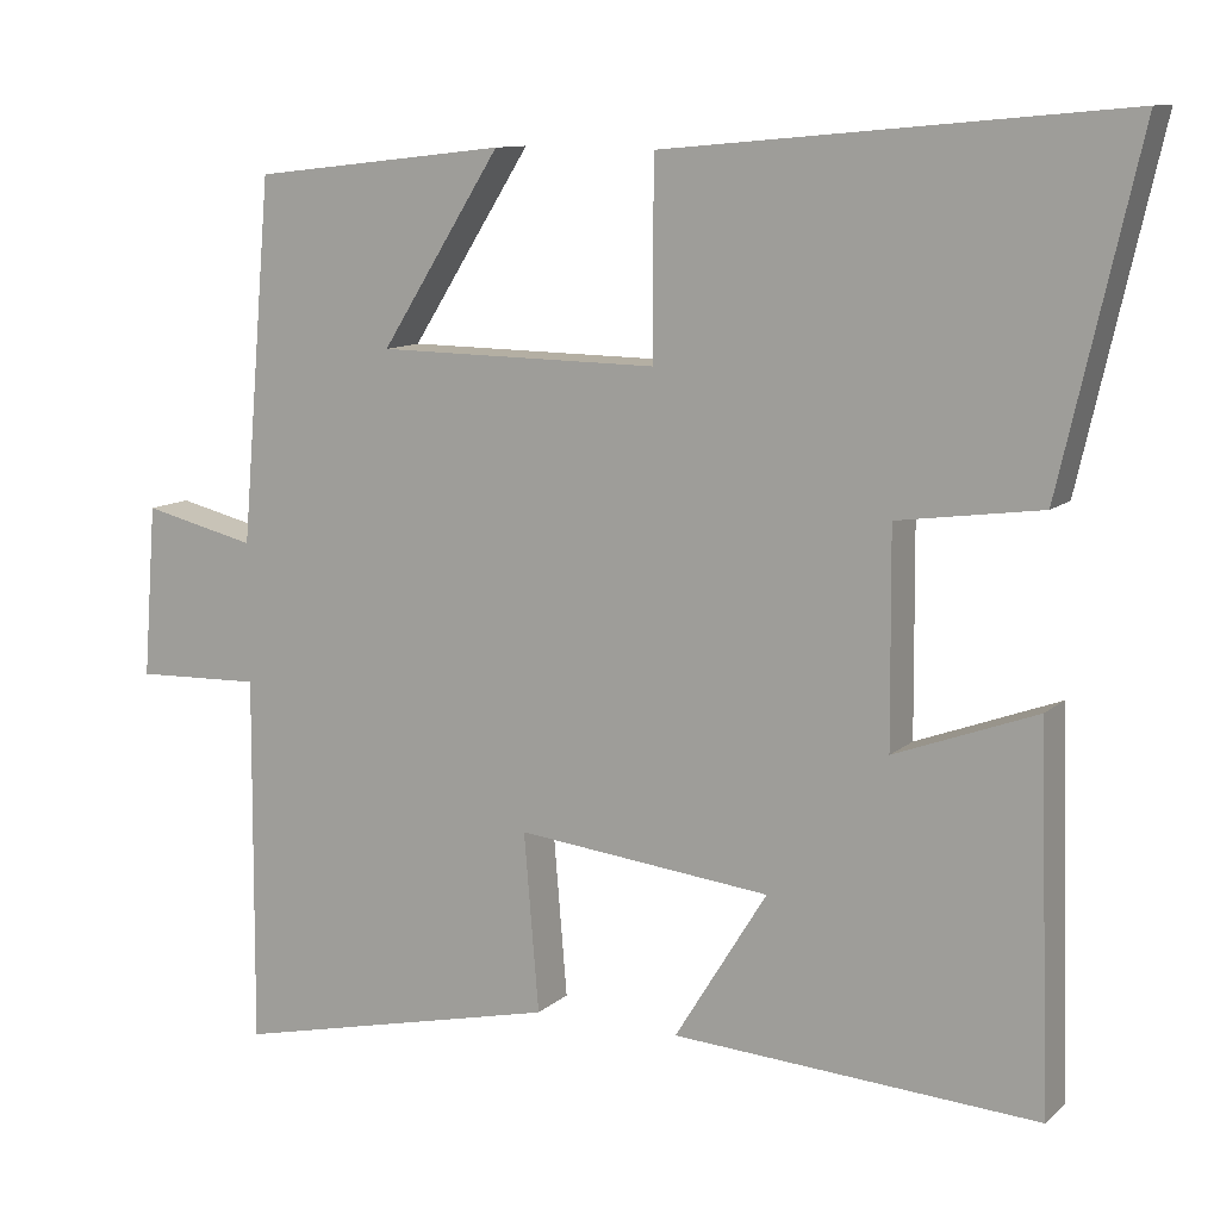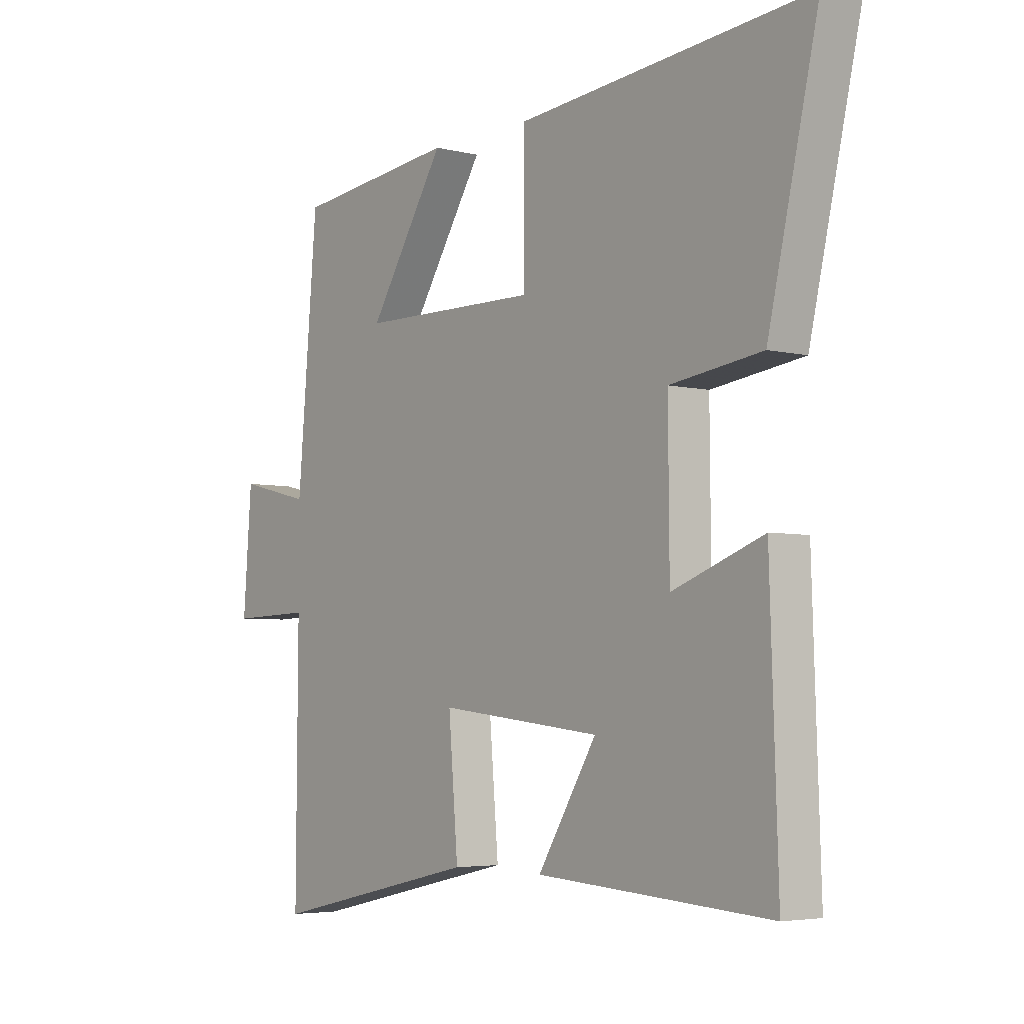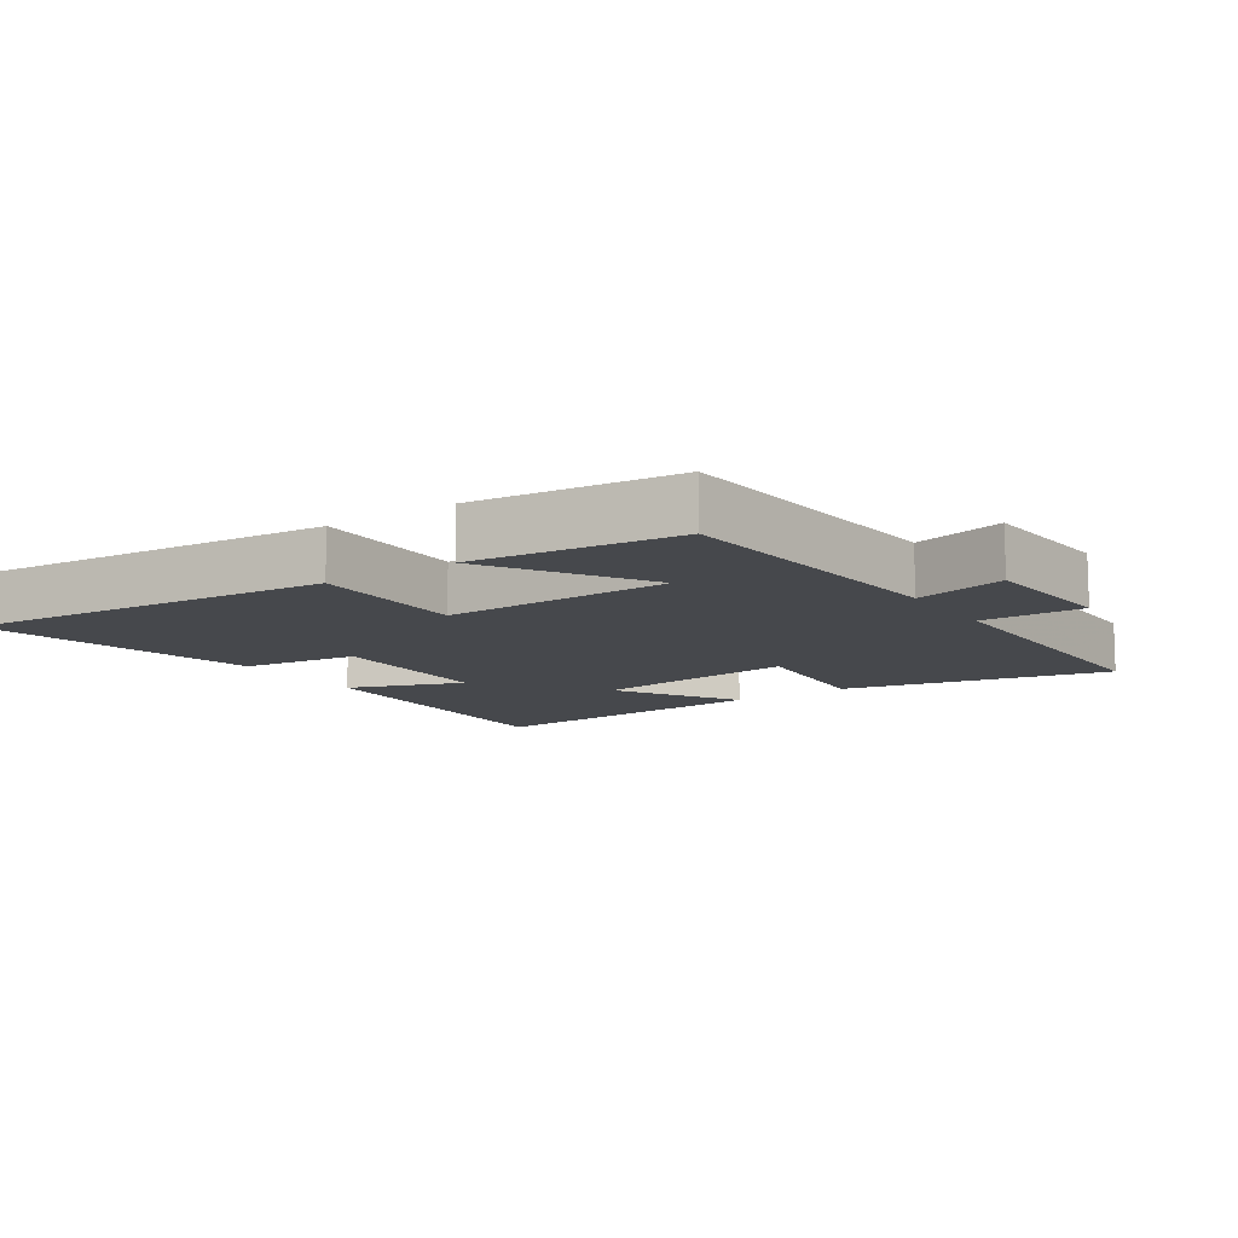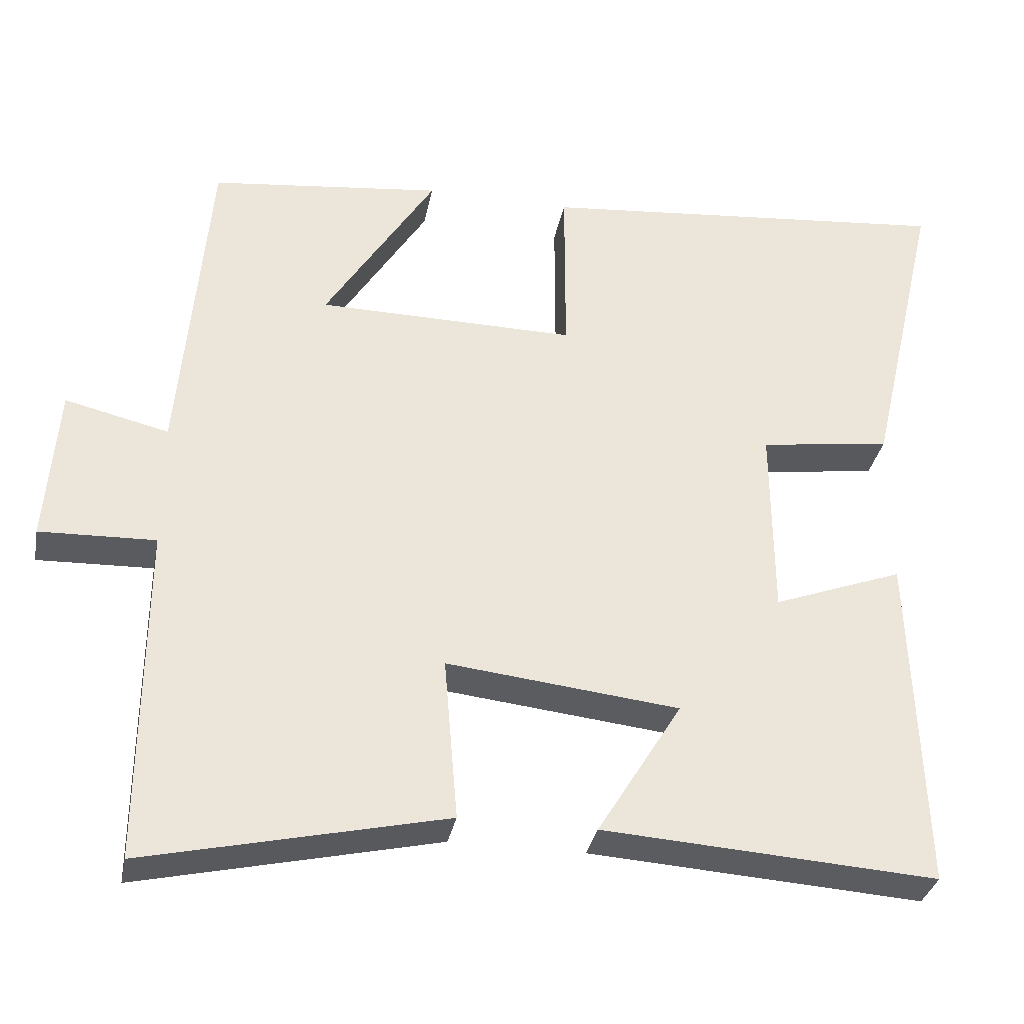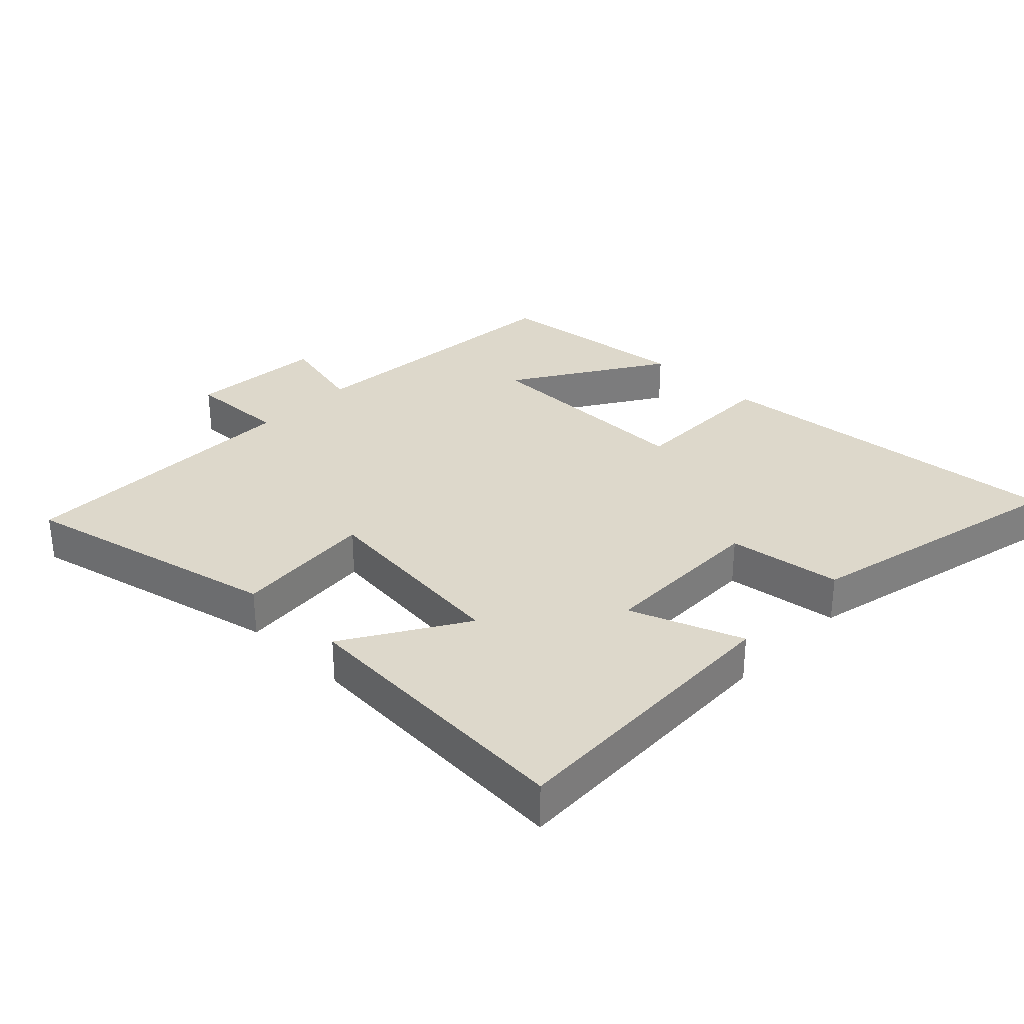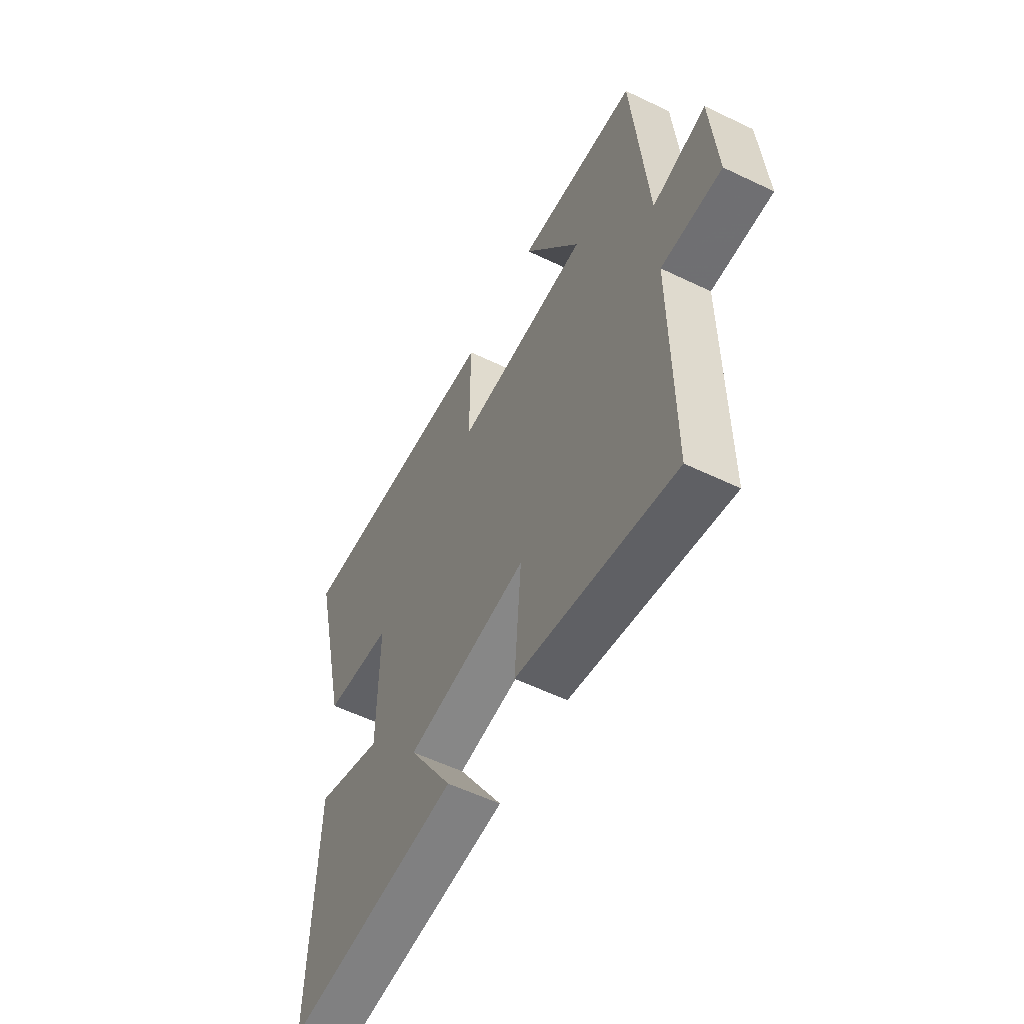
<metadata>
{"format":"obj","ext":"obj","renderer":"f3d","projection":"perspective","resolution":1024,"background":"white","views":[{"elev":10.8,"azim":-152.9,"up":"+Z"},{"elev":-4.5,"azim":-128.3,"up":"+Z"},{"elev":-11.4,"azim":34.1,"up":"+Y"},{"elev":-33.0,"azim":169.1,"up":"+Z"},{"elev":31.5,"azim":-136.0,"up":"+Y"},{"elev":-56.5,"azim":63.3,"up":"+Z"}]}
</metadata>
<code>
v 0.503 0.07 -0.59
v 0.105 0.07 -0.5
v 0.123 0.07 -0.284
v -0.185 0.07 -0.318
v -0.073 0.07 -0.5
v -0.515 0.07 -0.529
v -0.5 0.07 -0.078
v -0.328 0.07 -0.142
v -0.326 0.07 0.114
v -0.5 0.07 0.138
v -0.595 0.07 0.551
v -0.042 0.07 0.5
v -0.042 0.07 0.265
v 0.3 0.07 0.269
v 0.154 0.07 0.5
v 0.462 0.07 0.465
v 0.5 0.07 0.027
v 0.637 0.07 0.06
v 0.653 0.07 -0.148
v 0.5 0.07 -0.143
v 0.503 0 -0.59
v 0.105 0 -0.5
v 0.123 0 -0.284
v -0.185 0 -0.318
v -0.073 0 -0.5
v -0.515 0 -0.529
v -0.5 0 -0.078
v -0.328 0 -0.142
v -0.326 0 0.114
v -0.5 0 0.138
v -0.595 0 0.551
v -0.042 0 0.5
v -0.042 0 0.265
v 0.3 0 0.269
v 0.154 0 0.5
v 0.462 0 0.465
v 0.5 0 0.027
v 0.637 0 0.06
v 0.653 0 -0.148
v 0.5 0 -0.143
f 17 18 19 20
f 16 17 20
f 14 15 16
f 14 16 20 1
f 10 11 12 13
f 9 10 13 14
f 8 9 14
f 5 6 7 8
f 4 5 8
f 3 4 8 14
f 1 2 3 14
f 40 39 38 37
f 40 37 36
f 36 35 34
f 21 40 36 34
f 33 32 31 30
f 34 33 30 29
f 34 29 28
f 28 27 26 25
f 28 25 24
f 34 28 24 23
f 34 23 22 21
f 1 21 22 2
f 2 22 23 3
f 3 23 24 4
f 4 24 25 5
f 5 25 26 6
f 6 26 27 7
f 7 27 28 8
f 8 28 29 9
f 9 29 30 10
f 10 30 31 11
f 11 31 32 12
f 12 32 33 13
f 13 33 34 14
f 14 34 35 15
f 15 35 36 16
f 16 36 37 17
f 17 37 38 18
f 18 38 39 19
f 19 39 40 20
f 20 40 21 1

</code>
